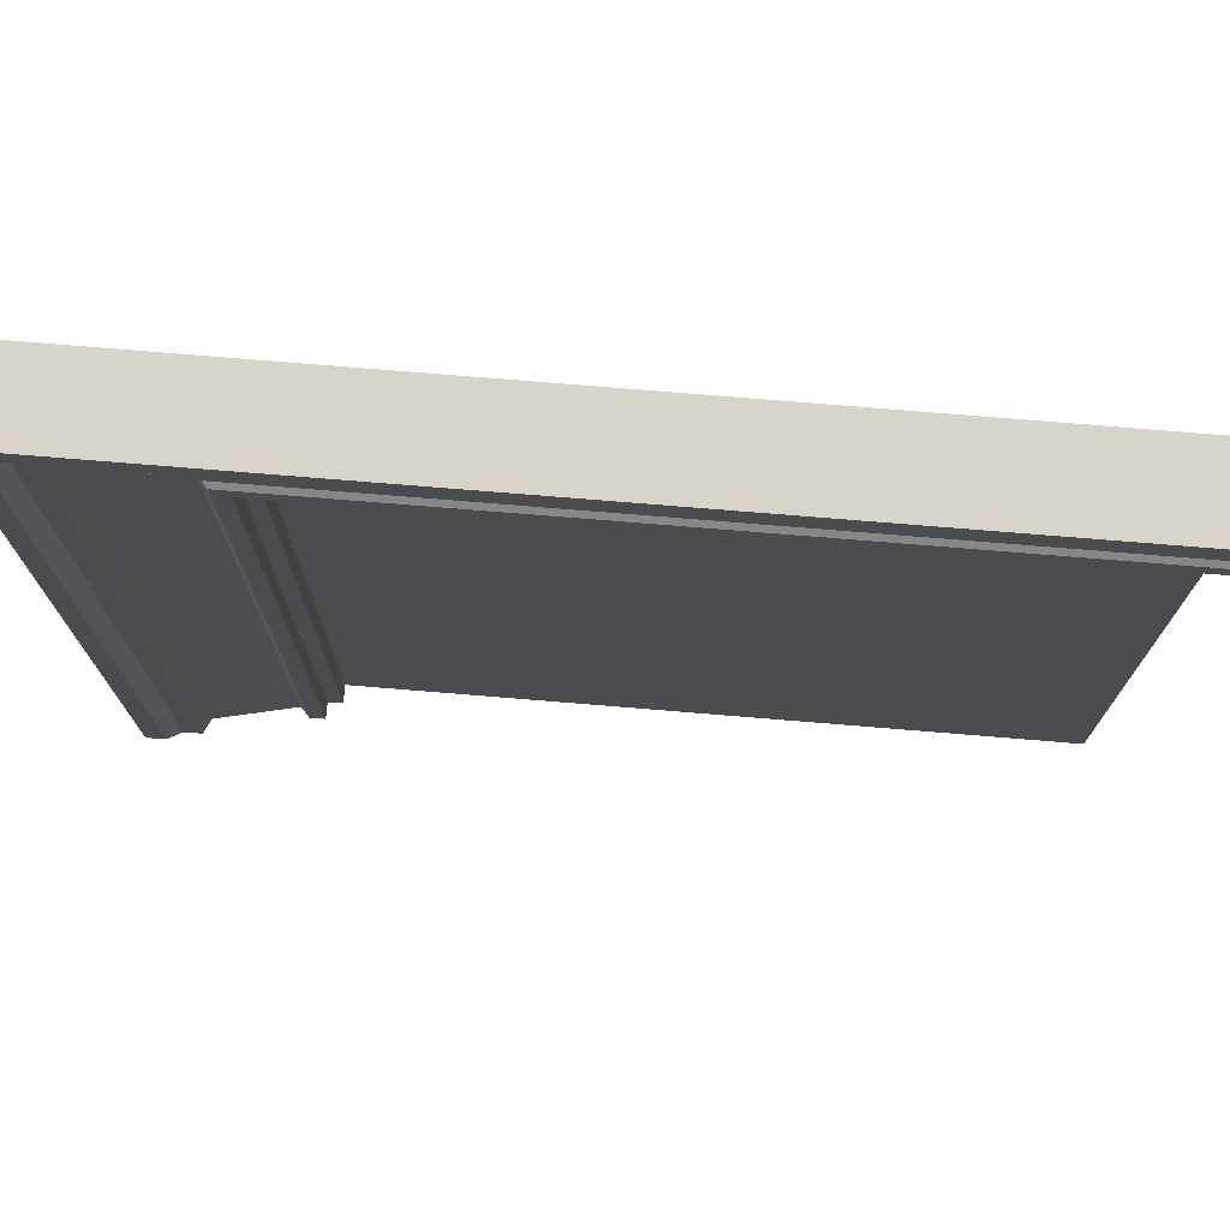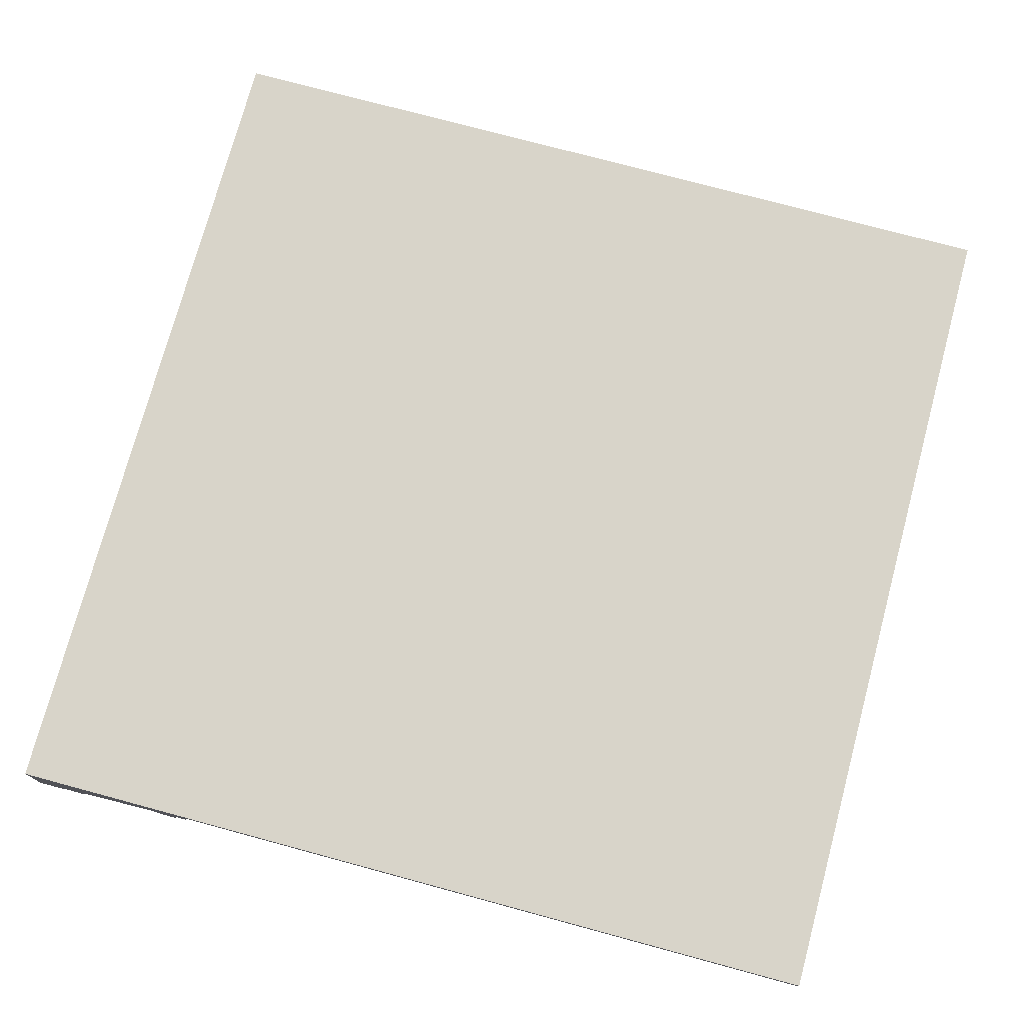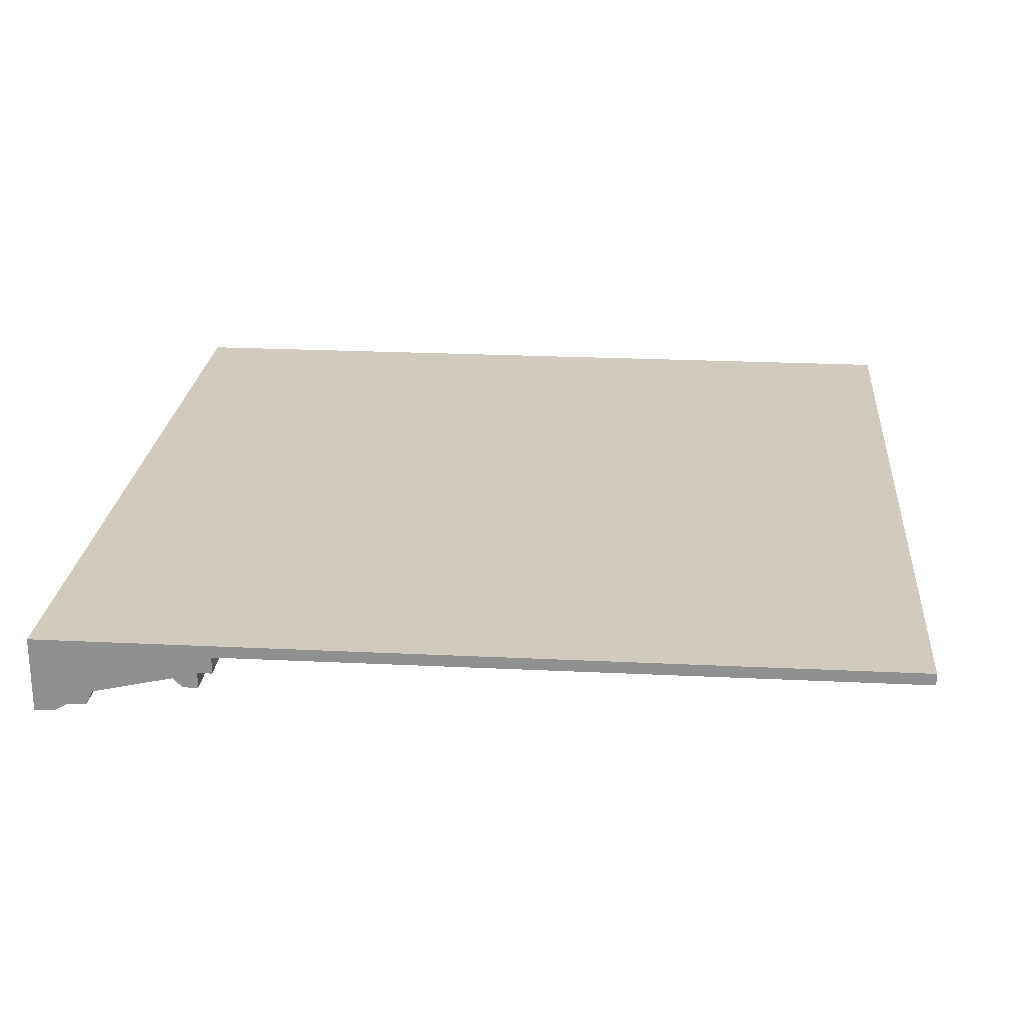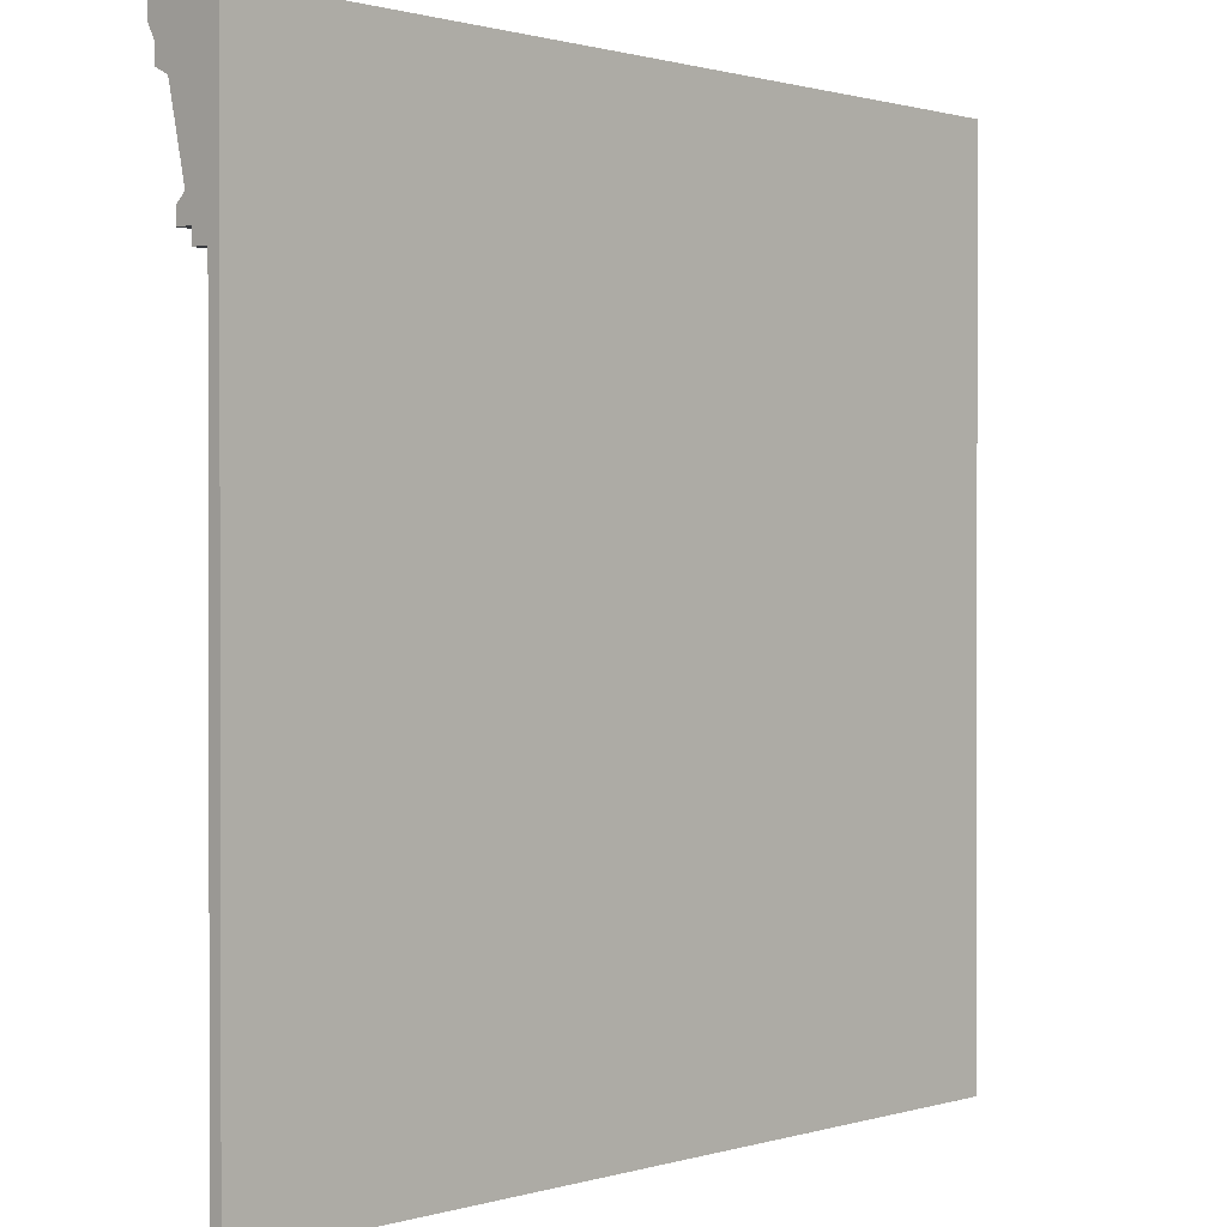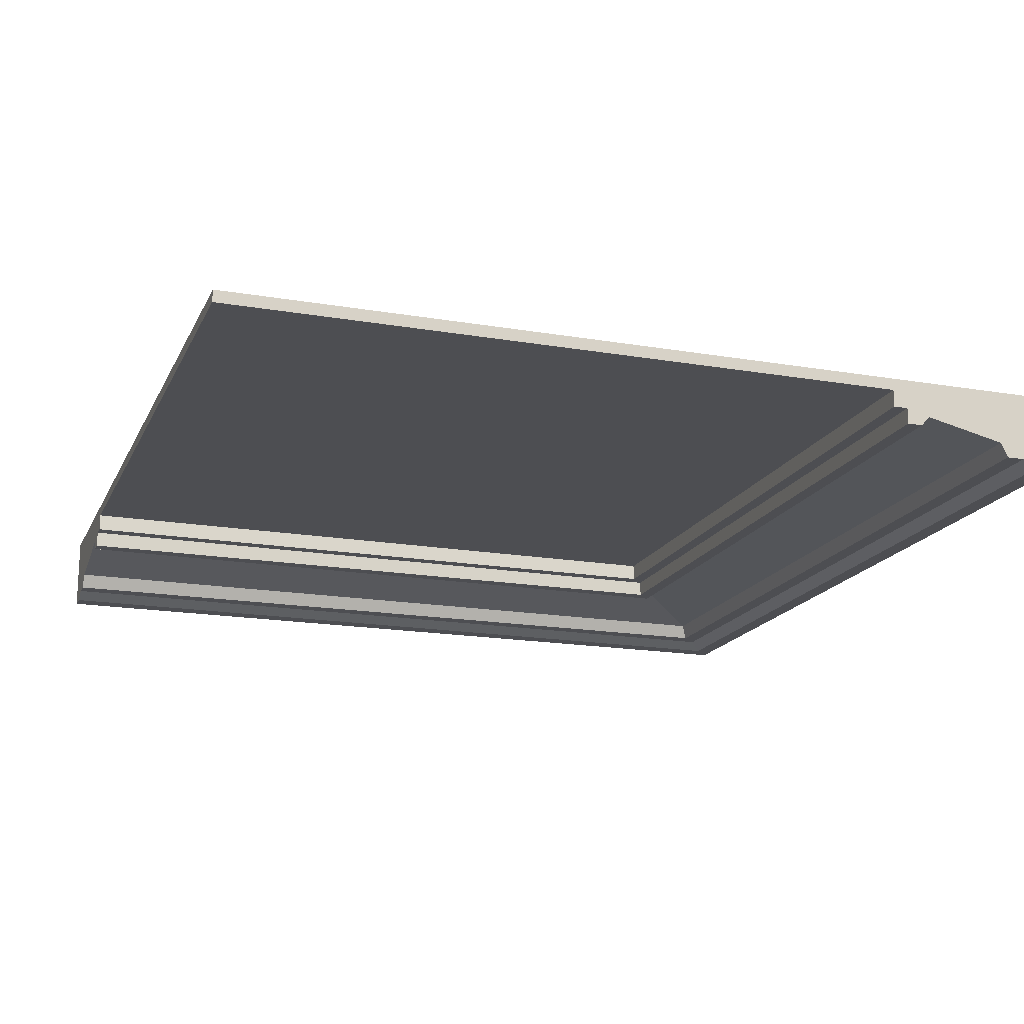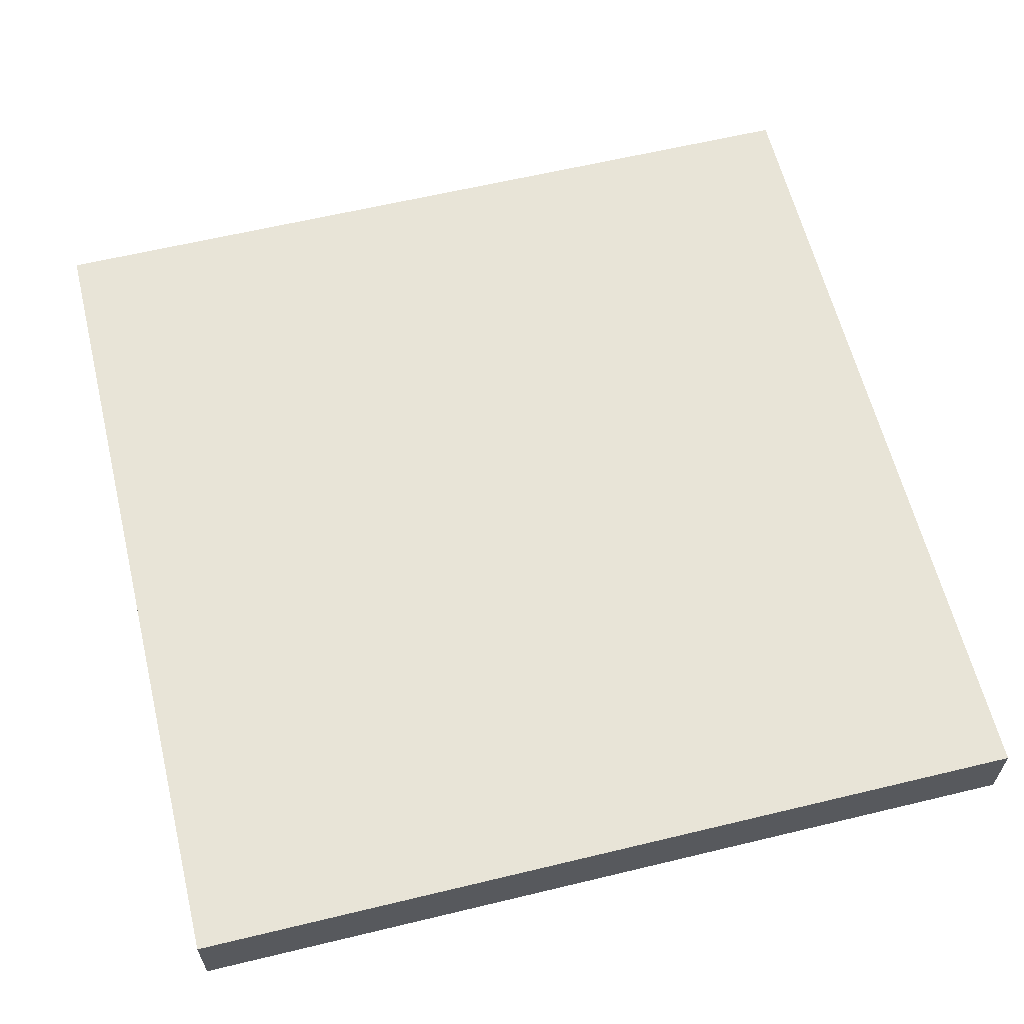
<metadata>
{"format":"obj","ext":"obj","renderer":"f3d","projection":"perspective","resolution":1024,"background":"white","views":[{"elev":75.2,"azim":4.7,"up":"+Z"},{"elev":75.3,"azim":105.1,"up":"+Y"},{"elev":23.5,"azim":94.7,"up":"+Y"},{"elev":0.8,"azim":132.7,"up":"+Z"},{"elev":-17.2,"azim":161.0,"up":"+Y"},{"elev":61.3,"azim":-103.8,"up":"+Y"}]}
</metadata>
<code>
v 5 -0.4444 5
v 0 -0.4457 5
v 0 -0.4457 0
v 5 -0.4444 4.887
v 0.1083 -0.4457 4.883
v 0.1126 -0.4457 0
v 5 -0.3982 4.802
v 0.1941 -0.3995 4.797
v 0.1984 -0.3995 0
v 5 -0.3982 4.698
v 0.2977 -0.3995 4.693
v 0.3021 -0.3995 0
v 5 -0.2642 4.14
v 0.8561 -0.2655 4.135
v 0.8604 -0.2655 0
v 5 -0.2642 4.05
v 0.9455 -0.2655 4.046
v 0.9499 -0.2655 0
v 5 -0.1706 4.05
v 0.9455 -0.172 4.046
v 0.9499 -0.172 0
v 5 -0.1706 3.965
v 1.03 -0.172 3.961
v 1.034 -0.172 0
v 5 -0.07006 3.965
v 1.03 -0.07006 3.97
v 1.035 -0.07006 0
v 5 -0.07006 0
v 5 -0.3135 4.657
v 0.3386 -0.3149 4.653
v 0.8063 -0.21 4.185
v 5 -0.2087 4.189
v 0.343 -0.3149 0
v 0.8107 -0.21 0
v 5 0 5
v 0 0 5
v 0 0 0
v 5 0 0
f 25 26 27 28
f 1 2 5 4
f 2 3 6 5
f 4 5 8 7
f 5 6 9 8
f 7 8 11 10
f 8 9 12 11
f 29 30 31 32
f 30 33 34 31
f 13 14 17 16
f 14 15 18 17
f 16 17 20 19
f 17 18 21 20
f 19 20 23 22
f 20 21 24 23
f 22 23 26 25
f 23 24 27 26
f 10 11 30 29
f 14 13 32 31
f 11 12 33 30
f 15 14 31 34
f 2 1 35 36
f 3 2 36 37
f 1 4 35
f 6 3 37
f 4 7 35
f 9 6 37
f 7 10 35
f 12 9 37
f 34 21 18 15
f 19 22 35
f 24 21 37
f 22 25 35
f 27 24 37
f 28 27 37 38
f 25 28 38 35
f 10 29 35
f 19 32 13 16
f 29 32 35
f 33 12 37
f 34 33 37
f 36 35 38 37
f 37 21 34
f 35 32 19

</code>
